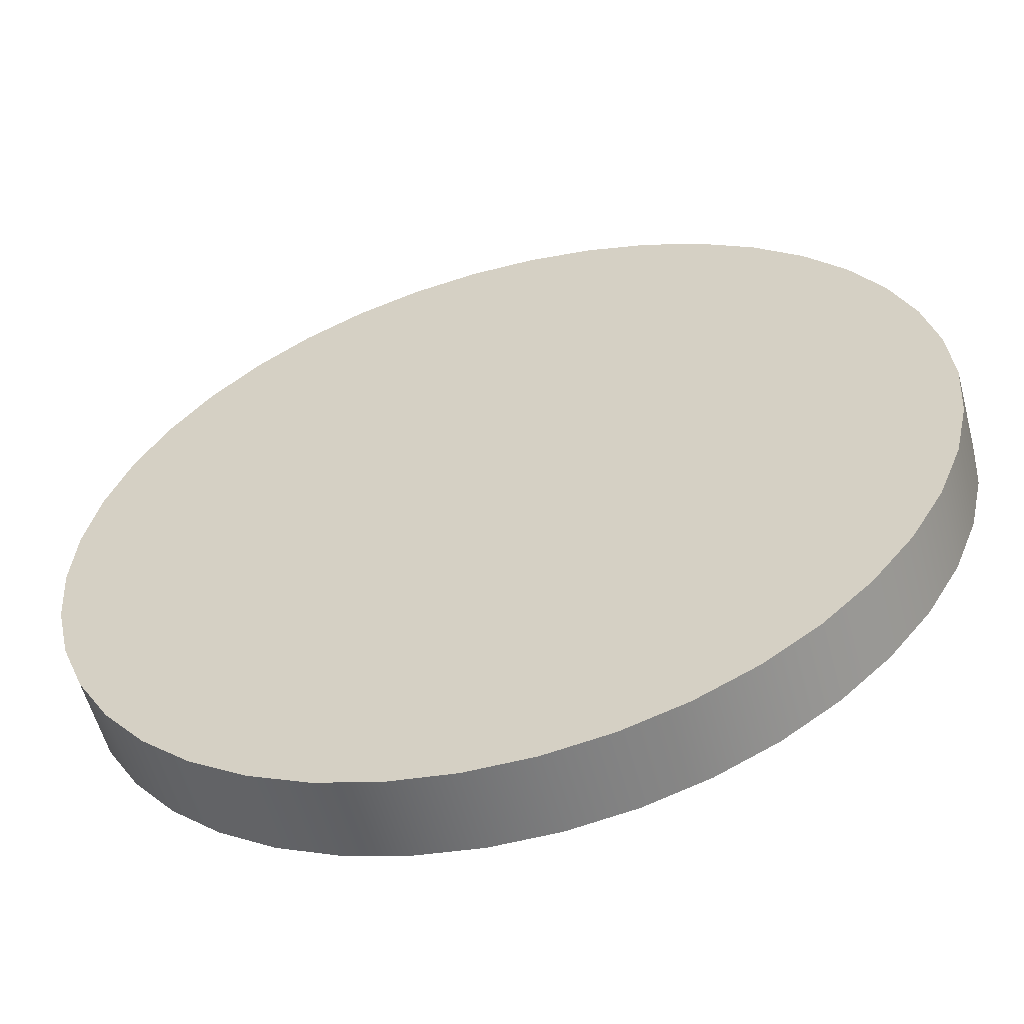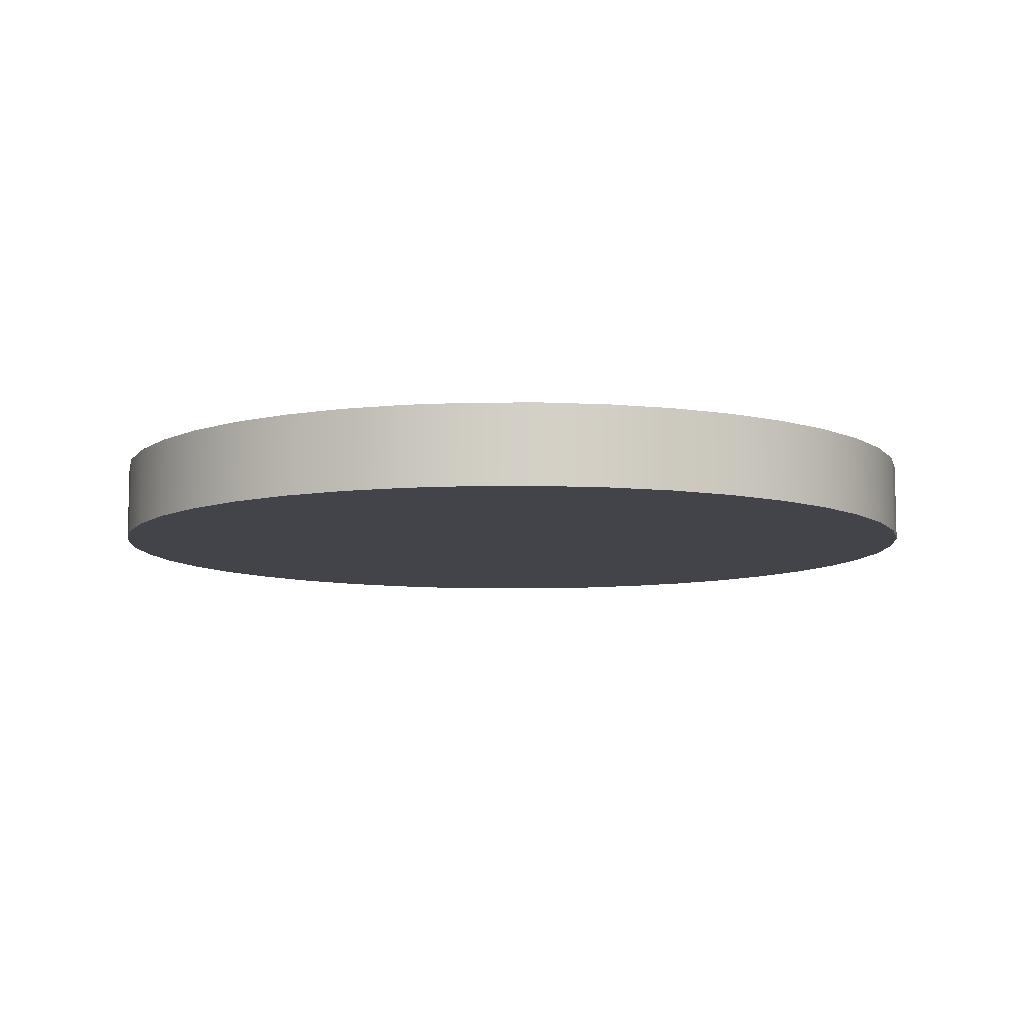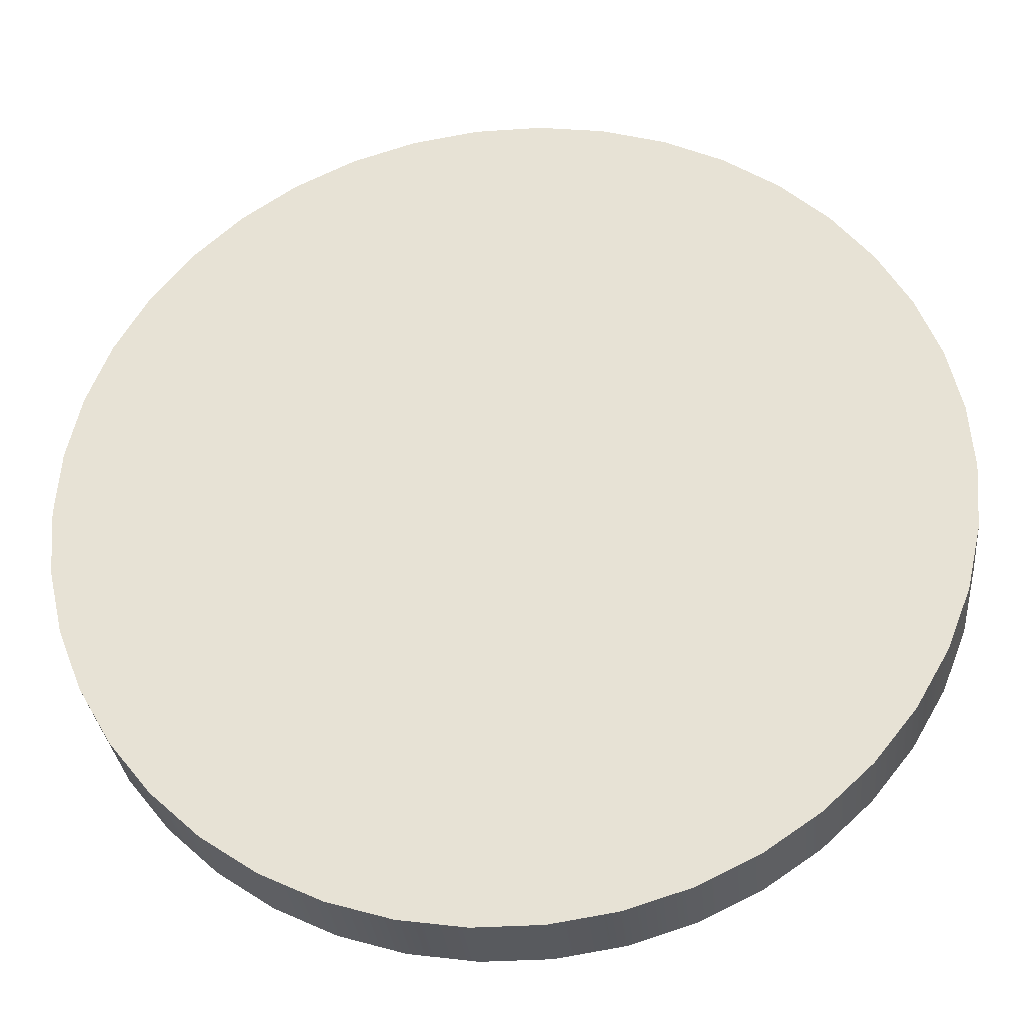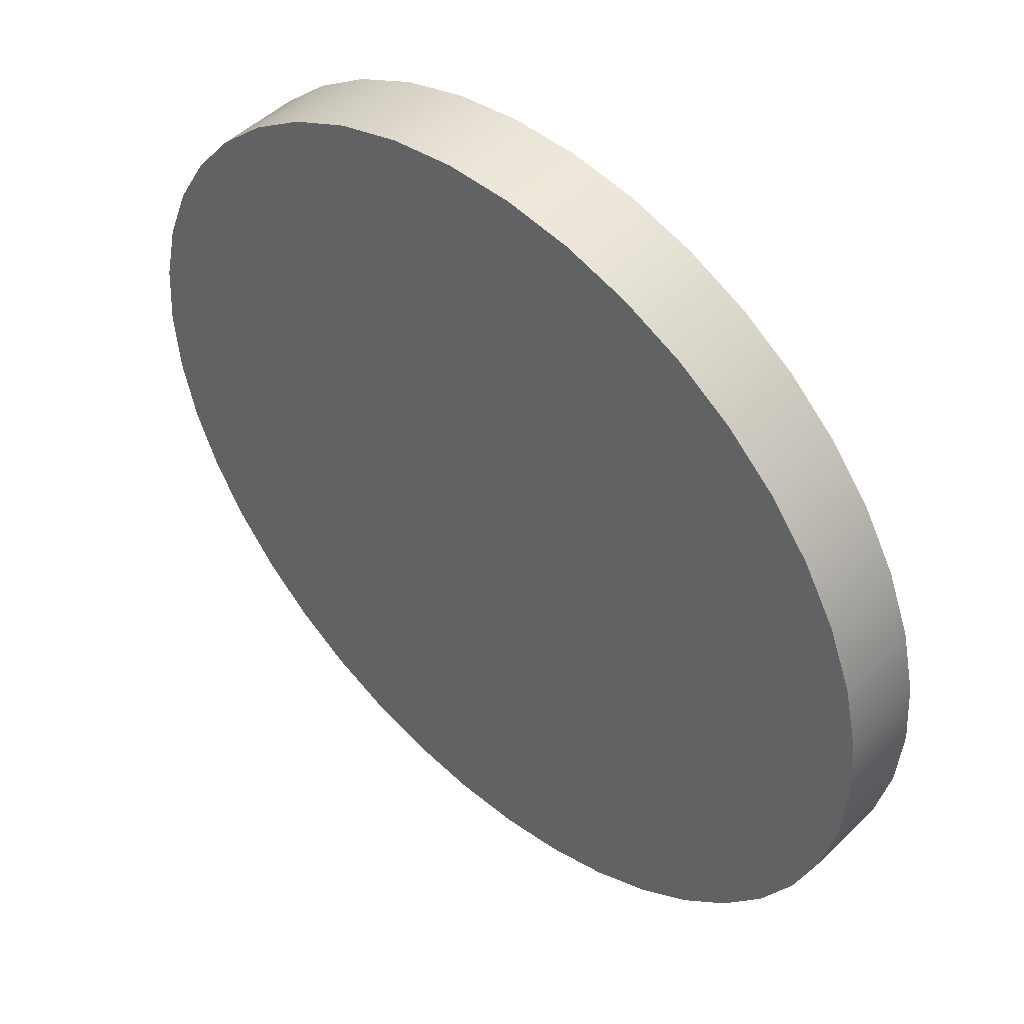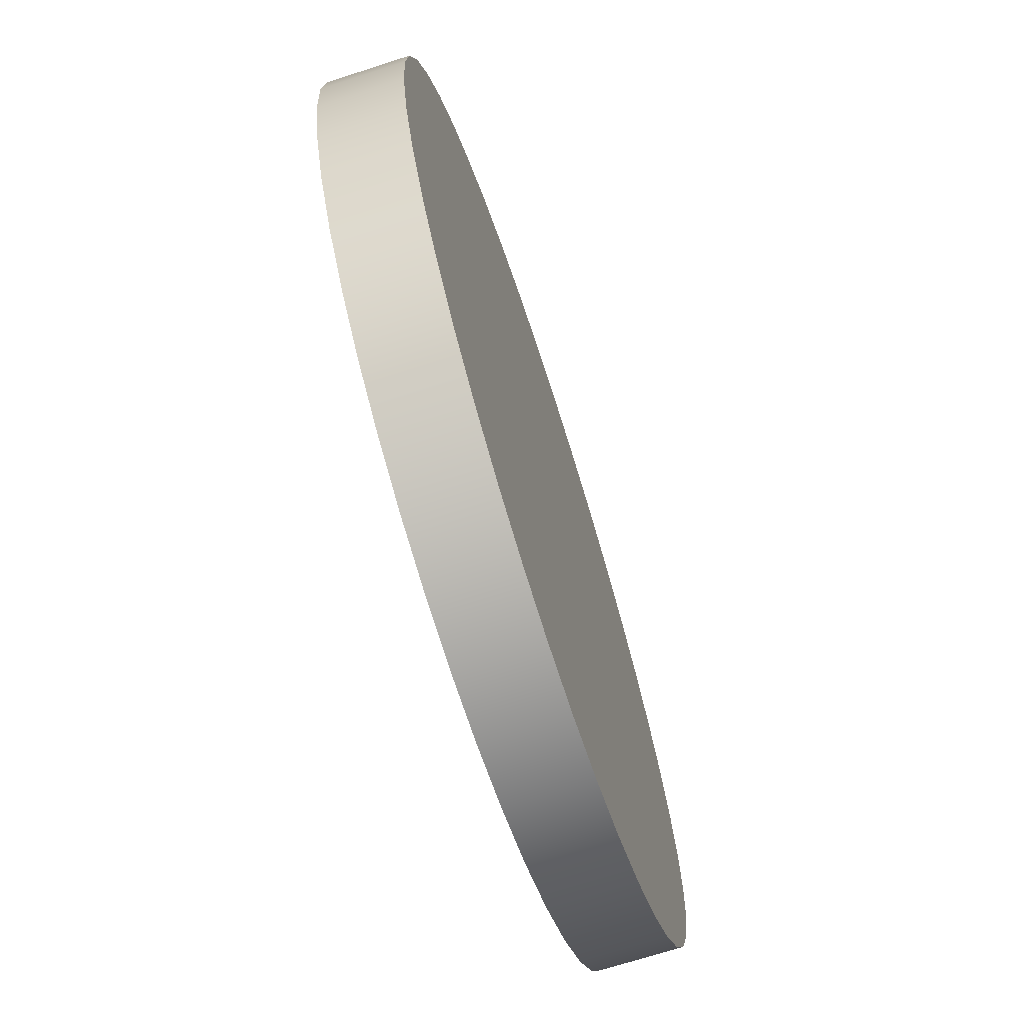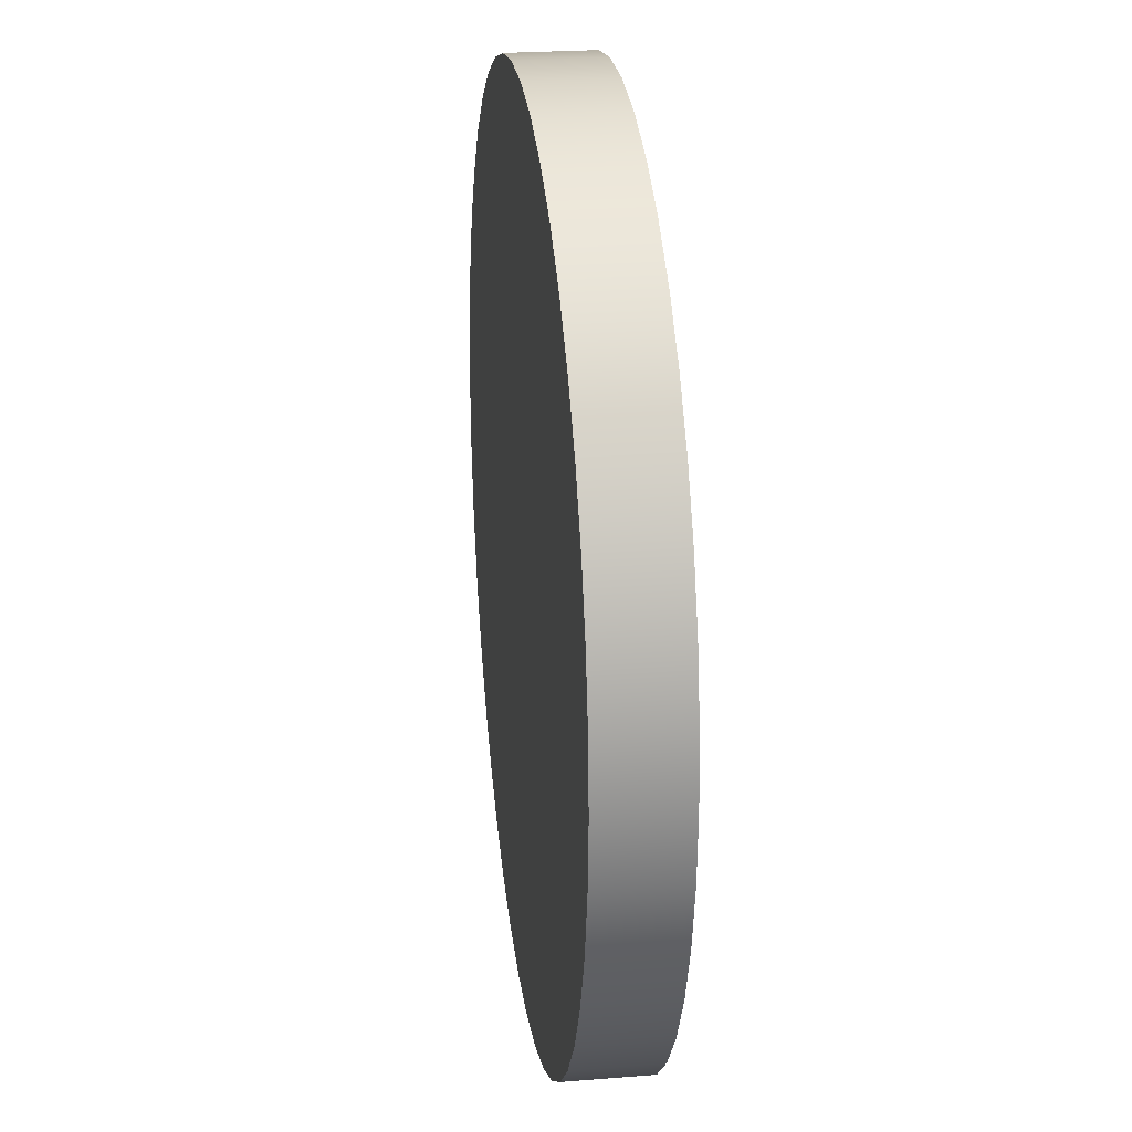
<metadata>
{"format":"obj","ext":"obj","renderer":"f3d","projection":"perspective","resolution":1024,"background":"white","views":[{"elev":-57.4,"azim":-164.9,"up":"+Z"},{"elev":-8.5,"azim":-93.7,"up":"+Y"},{"elev":-31.1,"azim":-174.4,"up":"+Z"},{"elev":48.2,"azim":-137.2,"up":"+Z"},{"elev":-70.8,"azim":-72.1,"up":"+Z"},{"elev":24.6,"azim":-97.4,"up":"+Z"}]}
</metadata>
<code>
v 0.87 -0.68 -4.85
v 0.8742 -0.68 -4.793
v 0.8869 -0.68 -4.738
v 0.9076 -0.68 -4.685
v 0.936 -0.68 -4.636
v 0.9714 -0.68 -4.592
v 1.013 -0.68 -4.553
v 1.06 -0.68 -4.521
v 1.111 -0.68 -4.496
v 1.165 -0.68 -4.48
v 1.222 -0.68 -4.471
v 1.278 -0.68 -4.471
v 1.335 -0.68 -4.48
v 1.389 -0.68 -4.496
v 1.44 -0.68 -4.521
v 1.487 -0.68 -4.553
v 1.529 -0.68 -4.592
v 1.564 -0.68 -4.636
v 1.592 -0.68 -4.685
v 1.613 -0.68 -4.738
v 1.626 -0.68 -4.793
v 1.63 -0.68 -4.85
v 1.626 -0.68 -4.907
v 1.613 -0.68 -4.962
v 1.592 -0.68 -5.015
v 1.564 -0.68 -5.064
v 1.529 -0.68 -5.108
v 1.487 -0.68 -5.147
v 1.44 -0.68 -5.179
v 1.389 -0.68 -5.204
v 1.335 -0.68 -5.22
v 1.278 -0.68 -5.229
v 1.222 -0.68 -5.229
v 1.165 -0.68 -5.22
v 1.111 -0.68 -5.204
v 1.06 -0.68 -5.179
v 1.013 -0.68 -5.147
v 0.9714 -0.68 -5.108
v 0.936 -0.68 -5.064
v 0.9076 -0.68 -5.015
v 0.8869 -0.68 -4.962
v 0.8742 -0.68 -4.907
v 0.87 -0.75 -4.85
v 0.8742 -0.75 -4.793
v 0.8869 -0.75 -4.738
v 0.9076 -0.75 -4.685
v 0.936 -0.75 -4.636
v 0.9714 -0.75 -4.592
v 1.013 -0.75 -4.553
v 1.06 -0.75 -4.521
v 1.111 -0.75 -4.496
v 1.165 -0.75 -4.48
v 1.222 -0.75 -4.471
v 1.278 -0.75 -4.471
v 1.335 -0.75 -4.48
v 1.389 -0.75 -4.496
v 1.44 -0.75 -4.521
v 1.487 -0.75 -4.553
v 1.529 -0.75 -4.592
v 1.564 -0.75 -4.636
v 1.592 -0.75 -4.685
v 1.613 -0.75 -4.738
v 1.626 -0.75 -4.793
v 1.63 -0.75 -4.85
v 1.626 -0.75 -4.907
v 1.613 -0.75 -4.962
v 1.592 -0.75 -5.015
v 1.564 -0.75 -5.064
v 1.529 -0.75 -5.108
v 1.487 -0.75 -5.147
v 1.44 -0.75 -5.179
v 1.389 -0.75 -5.204
v 1.335 -0.75 -5.22
v 1.278 -0.75 -5.229
v 1.222 -0.75 -5.229
v 1.165 -0.75 -5.22
v 1.111 -0.75 -5.204
v 1.06 -0.75 -5.179
v 1.013 -0.75 -5.147
v 0.9714 -0.75 -5.108
v 0.936 -0.75 -5.064
v 0.9076 -0.75 -5.015
v 0.8869 -0.75 -4.962
v 0.8742 -0.75 -4.907
g face 0
f 2 21 1
f 1 21 22
f 1 22 42
f 42 22 23
f 42 23 41
f 41 23 24
f 41 24 40
f 40 24 25
f 40 25 39
f 39 25 26
f 39 26 38
f 38 26 27
f 38 27 37
f 37 27 28
f 37 28 36
f 36 28 29
f 36 29 35
f 35 29 30
f 35 30 34
f 34 30 31
f 34 31 33
f 33 31 32
f 21 2 20
f 20 2 3
f 20 3 19
f 19 3 4
f 19 4 18
f 18 4 5
f 18 5 17
f 17 5 6
f 17 6 16
f 16 6 7
f 16 7 15
f 15 7 8
f 15 8 14
f 14 8 9
f 14 9 13
f 13 9 10
f 13 10 12
f 12 10 11
g face 1
f 42 84 1
f 1 84 43
f 1 43 2
f 2 43 44
f 2 44 3
f 3 44 45
f 3 45 4
f 4 45 46
f 4 46 5
f 5 46 47
f 5 47 6
f 6 47 48
f 6 48 7
f 7 48 49
f 7 49 8
f 8 49 50
f 8 50 9
f 9 50 51
f 9 51 10
f 10 51 52
f 10 52 11
f 11 52 53
f 11 53 12
f 12 53 54
f 12 54 13
f 13 54 55
f 13 55 14
f 14 55 56
f 14 56 15
f 15 56 57
f 15 57 16
f 16 57 58
f 16 58 17
f 17 58 59
f 17 59 18
f 18 59 60
f 18 60 19
f 19 60 61
f 19 61 20
f 20 61 62
f 20 62 21
f 21 62 63
f 21 63 22
f 22 63 64
f 22 64 23
f 23 64 65
f 23 65 24
f 24 65 66
f 24 66 25
f 25 66 67
f 25 67 26
f 26 67 68
f 26 68 27
f 27 68 69
f 27 69 28
f 28 69 70
f 28 70 29
f 29 70 71
f 29 71 30
f 30 71 72
f 30 72 31
f 31 72 73
f 31 73 32
f 32 73 74
f 32 74 33
f 33 74 75
f 33 75 34
f 34 75 76
f 34 76 35
f 35 76 77
f 35 77 36
f 36 77 78
f 36 78 37
f 37 78 79
f 37 79 38
f 38 79 80
f 38 80 39
f 39 80 81
f 39 81 40
f 40 81 82
f 40 82 41
f 41 82 83
f 41 83 42
f 42 83 84
g face 2
f 84 65 43
f 43 65 64
f 43 64 44
f 44 64 63
f 44 63 45
f 45 63 62
f 45 62 46
f 46 62 61
f 46 61 47
f 47 61 60
f 47 60 48
f 48 60 59
f 48 59 49
f 49 59 58
f 49 58 50
f 50 58 57
f 50 57 51
f 51 57 56
f 51 56 52
f 52 56 55
f 52 55 53
f 53 55 54
f 65 84 66
f 66 84 83
f 66 83 67
f 67 83 82
f 67 82 68
f 68 82 81
f 68 81 69
f 69 81 80
f 69 80 70
f 70 80 79
f 70 79 71
f 71 79 78
f 71 78 72
f 72 78 77
f 72 77 73
f 73 77 76
f 73 76 74
f 74 76 75
g halfedge 0 edge 0
l 1 42 41 40 39 38 37 36 35 34 33 32 31 30 29 28 27 26 25 24 23 22 21 20 19 18 17 16 15 14 13 12 11 10 9 8 7 6 5 4 3 2 1
g halfedge 1 edge 0
l 1 2 3 4 5 6 7 8 9 10 11 12 13 14 15 16 17 18 19 20 21 22 23 24 25 26 27 28 29 30 31 32 33 34 35 36 37 38 39 40 41 42 1
g halfedge 2 edge 1
l 43 84 83 82 81 80 79 78 77 76 75 74 73 72 71 70 69 68 67 66 65 64 63 62 61 60 59 58 57 56 55 54 53 52 51 50 49 48 47 46 45 44 43
g halfedge 3 edge 1
l 43 44 45 46 47 48 49 50 51 52 53 54 55 56 57 58 59 60 61 62 63 64 65 66 67 68 69 70 71 72 73 74 75 76 77 78 79 80 81 82 83 84 43
g vertex 0
p 1
g vertex 1
p 43

</code>
